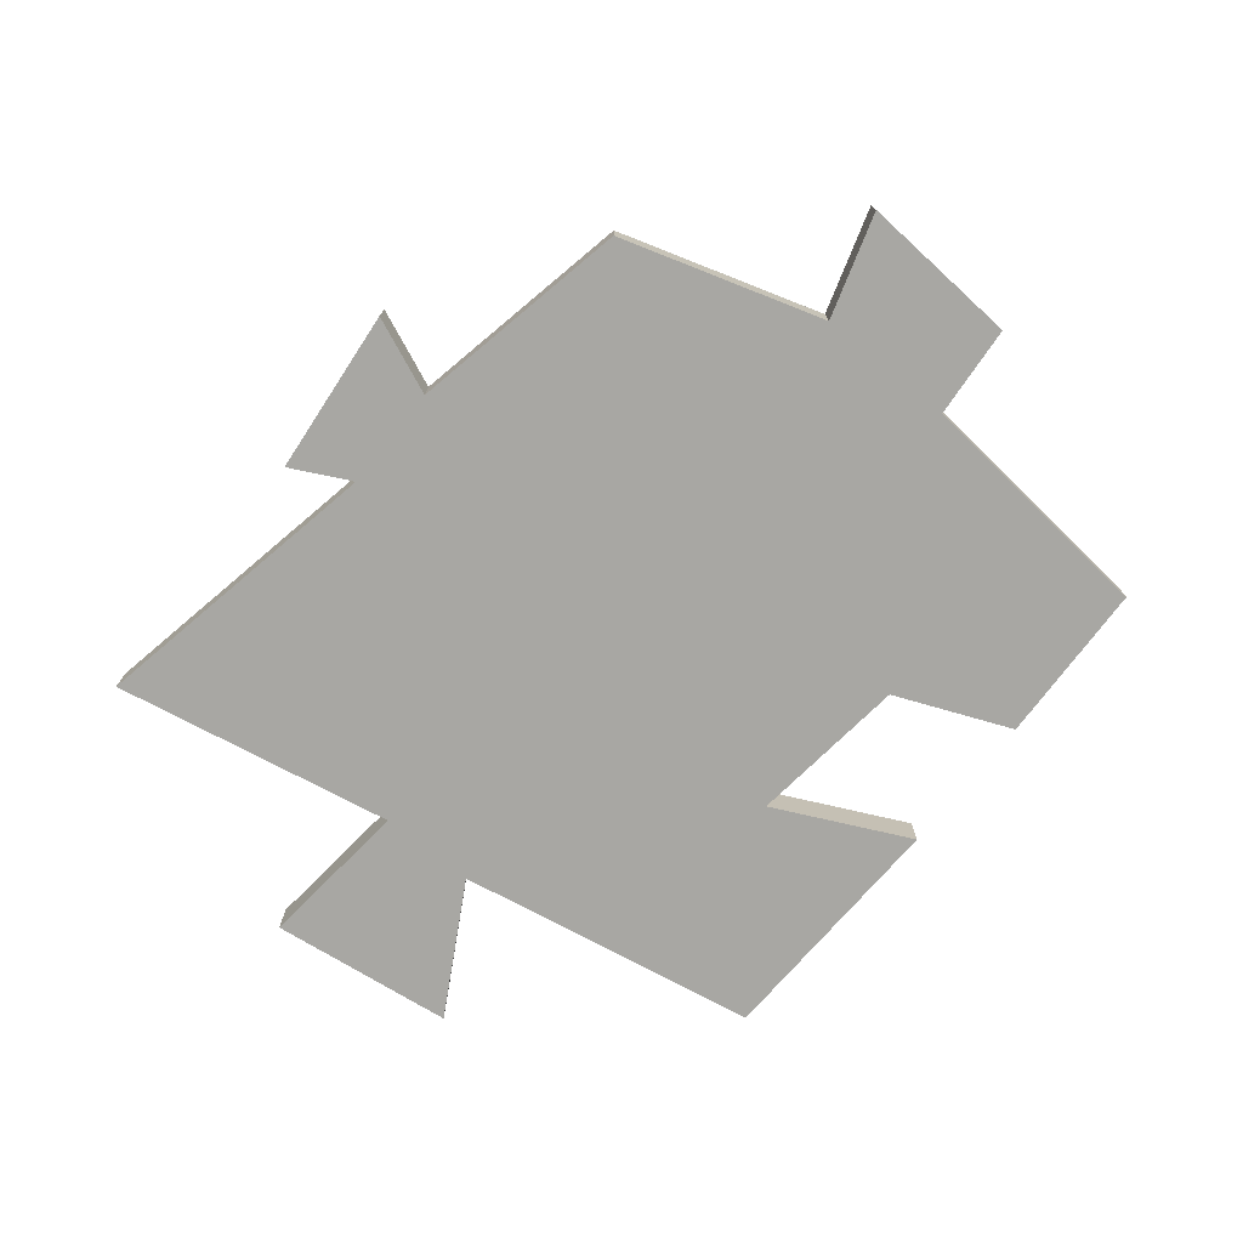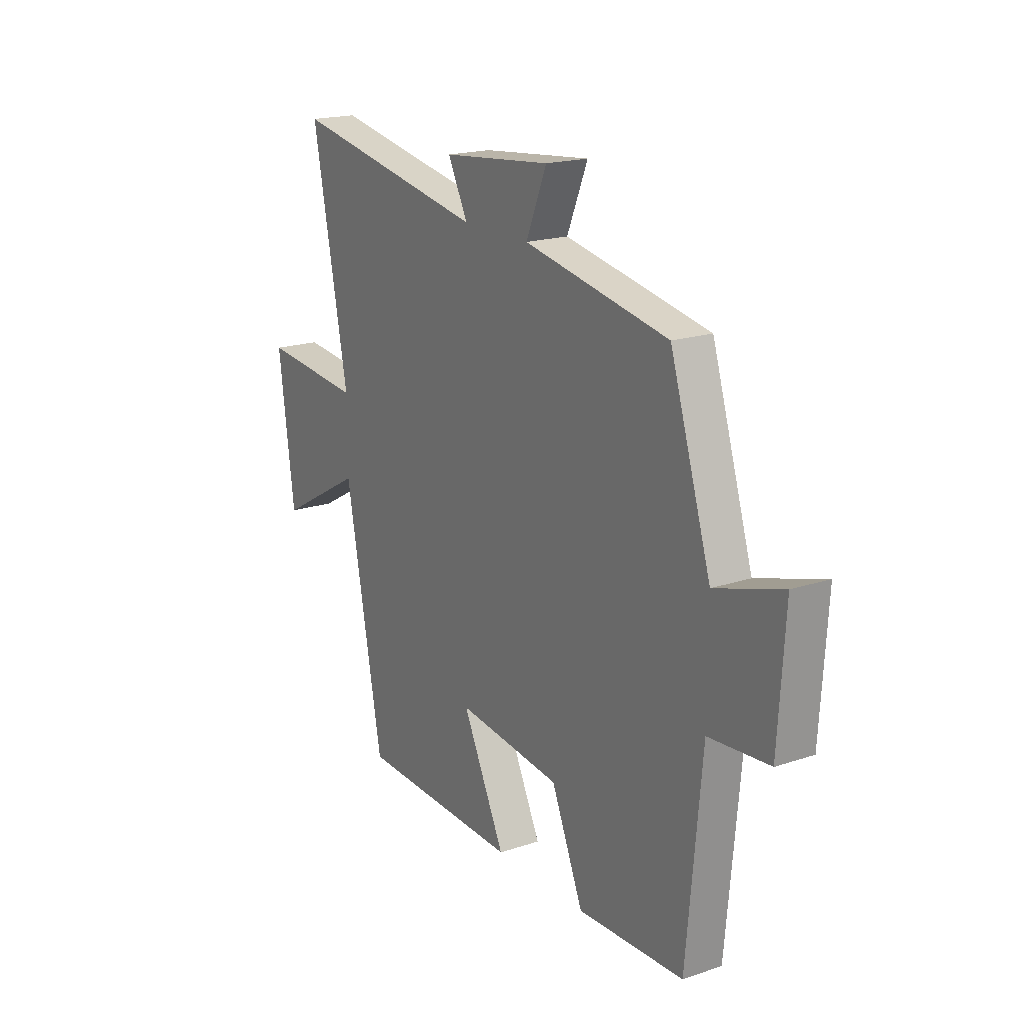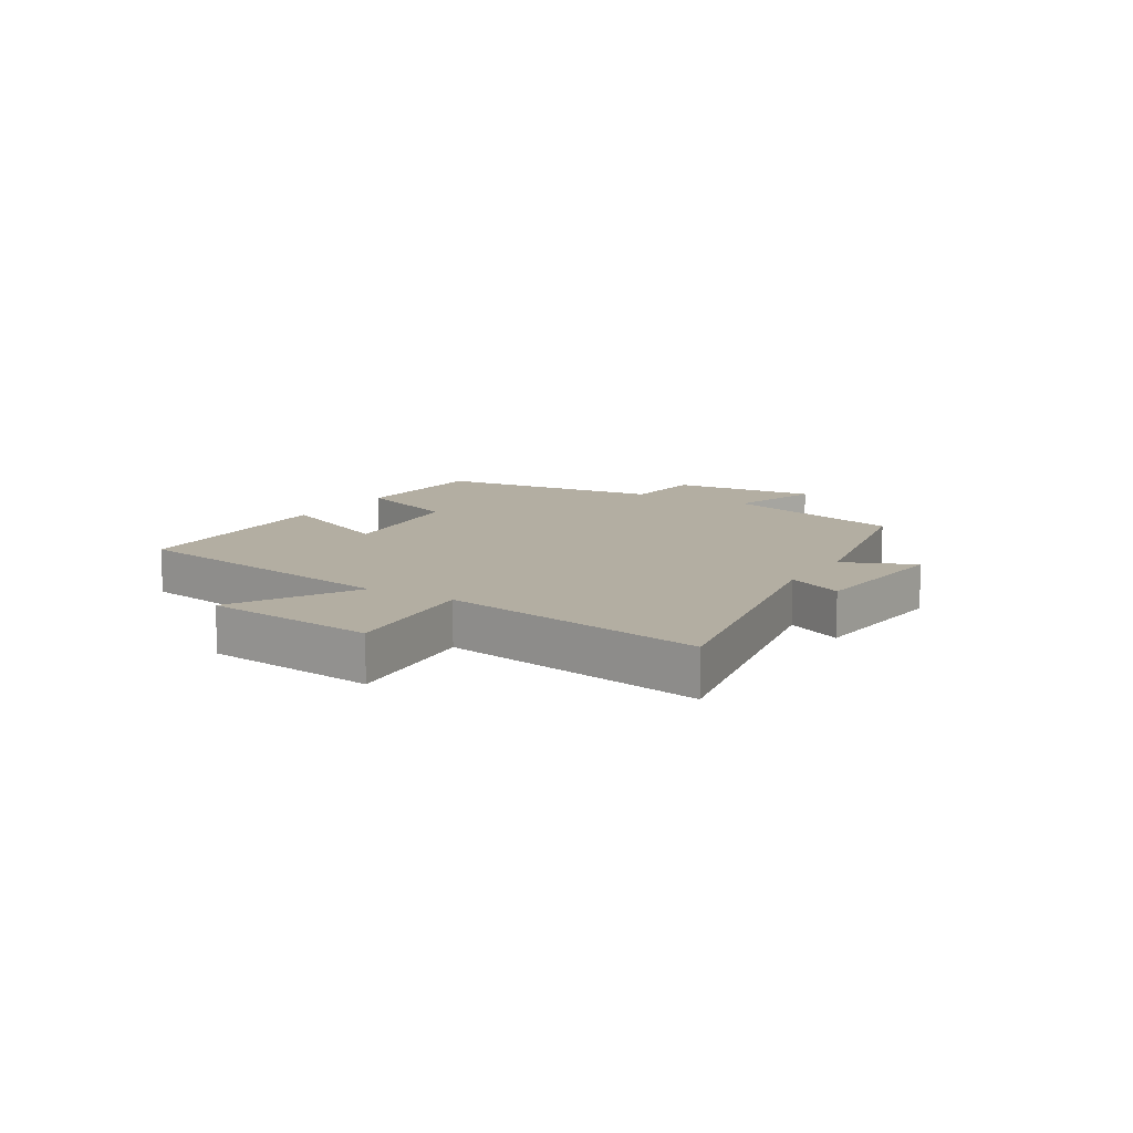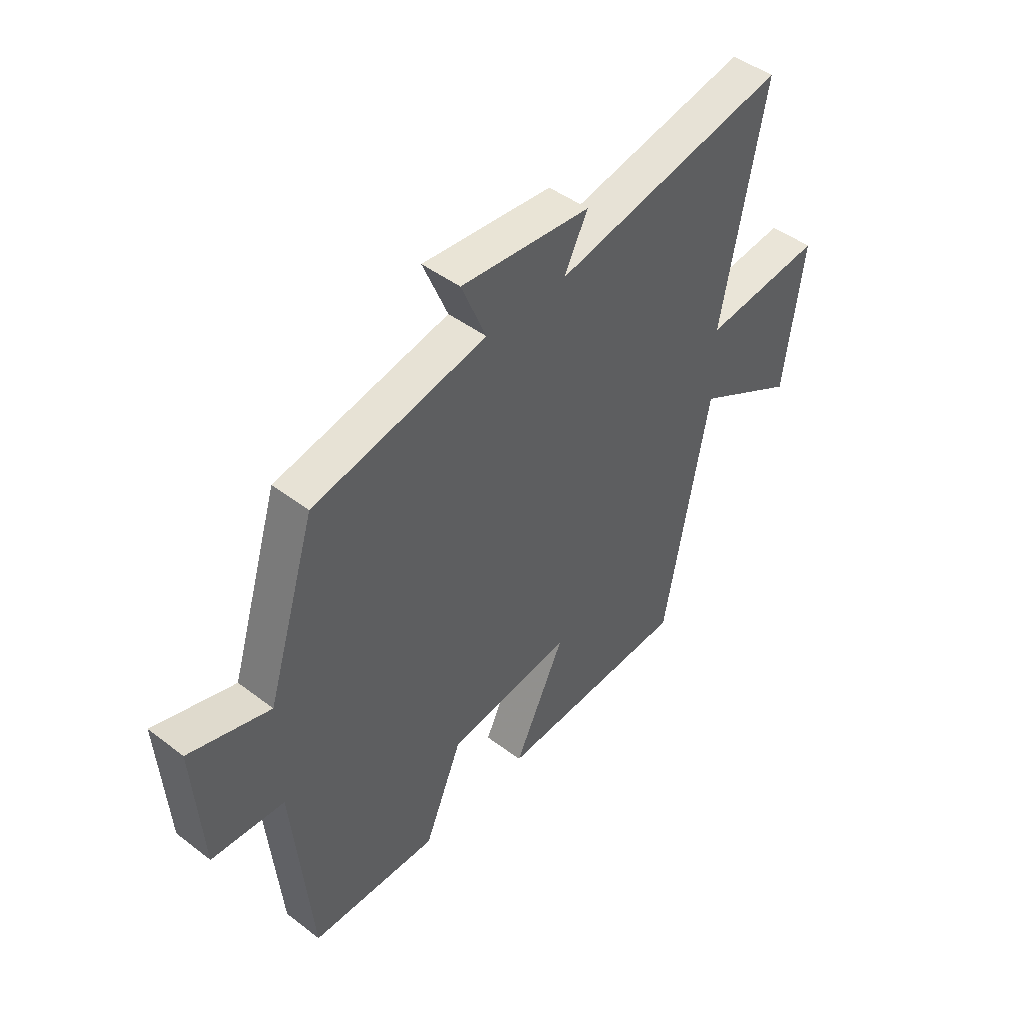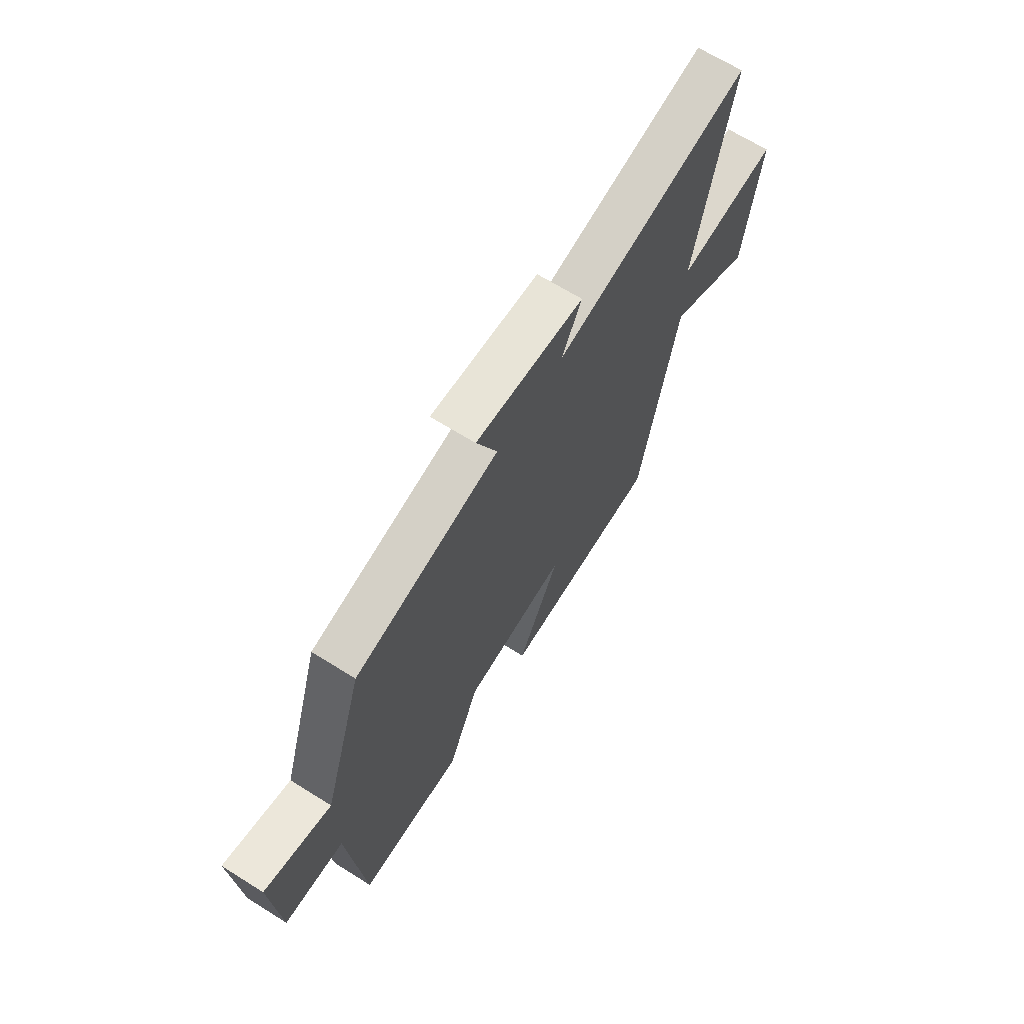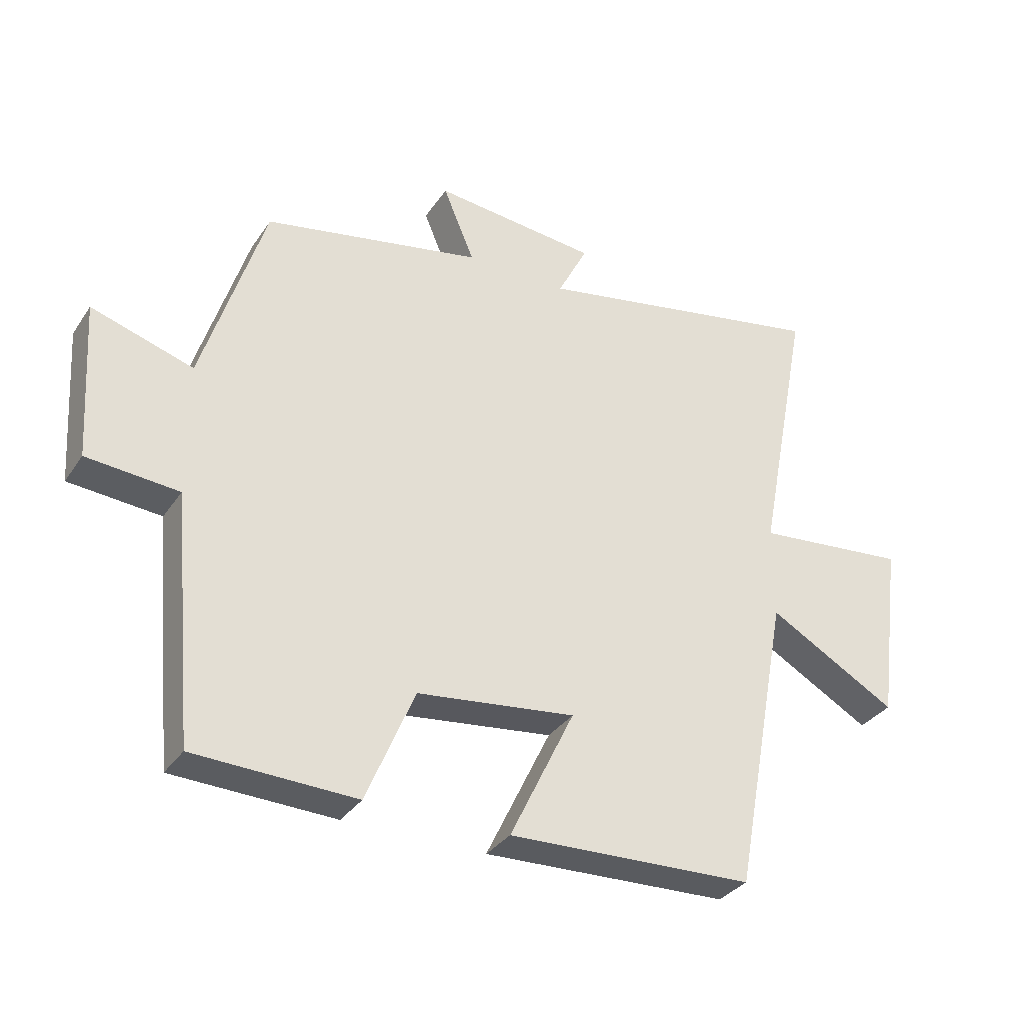
<metadata>
{"format":"obj","ext":"obj","renderer":"f3d","projection":"perspective","resolution":1024,"background":"white","views":[{"elev":-74.5,"azim":51.1,"up":"+Y"},{"elev":18.8,"azim":57.4,"up":"+Z"},{"elev":10.8,"azim":-59.0,"up":"+Y"},{"elev":45.9,"azim":131.1,"up":"+Z"},{"elev":67.2,"azim":122.1,"up":"+Z"},{"elev":-33.3,"azim":151.1,"up":"+Z"}]}
</metadata>
<code>
v -0.41 0.07 -0.486
v -0.5 0.07 -0.005
v -0.706 0.07 -0.121
v -0.744 0.07 0.169
v -0.5 0.07 0.145
v -0.586 0.07 0.59
v -0.112 0.07 0.5
v -0.16 0.07 0.594
v 0.102 0.07 0.62
v 0.052 0.07 0.5
v 0.401 0.07 0.431
v 0.5 0.07 0.115
v 0.662 0.07 0.165
v 0.646 0.07 -0.087
v 0.5 0.07 -0.099
v 0.464 0.07 -0.491
v 0.207 0.07 -0.5
v 0.13 0.07 -0.317
v -0.122 0.07 -0.287
v -0.019 0.07 -0.5
v -0.41 0 -0.486
v -0.5 0 -0.005
v -0.706 0 -0.121
v -0.744 0 0.169
v -0.5 0 0.145
v -0.586 0 0.59
v -0.112 0 0.5
v -0.16 0 0.594
v 0.102 0 0.62
v 0.052 0 0.5
v 0.401 0 0.431
v 0.5 0 0.115
v 0.662 0 0.165
v 0.646 0 -0.087
v 0.5 0 -0.099
v 0.464 0 -0.491
v 0.207 0 -0.5
v 0.13 0 -0.317
v -0.122 0 -0.287
v -0.019 0 -0.5
f 19 20 1 2
f 18 19 2
f 15 16 17 18
f 15 18 2
f 12 13 14 15
f 12 15 2
f 11 12 2
f 10 11 2
f 7 8 9 10
f 7 10 2 3
f 5 6 7
f 5 7 3
f 3 4 5
f 22 21 40 39
f 22 39 38
f 38 37 36 35
f 22 38 35
f 35 34 33 32
f 22 35 32
f 22 32 31
f 22 31 30
f 30 29 28 27
f 23 22 30 27
f 27 26 25
f 23 27 25
f 25 24 23
f 1 21 22 2
f 2 22 23 3
f 3 23 24 4
f 4 24 25 5
f 5 25 26 6
f 6 26 27 7
f 7 27 28 8
f 8 28 29 9
f 9 29 30 10
f 10 30 31 11
f 11 31 32 12
f 12 32 33 13
f 13 33 34 14
f 14 34 35 15
f 15 35 36 16
f 16 36 37 17
f 17 37 38 18
f 18 38 39 19
f 19 39 40 20
f 20 40 21 1

</code>
